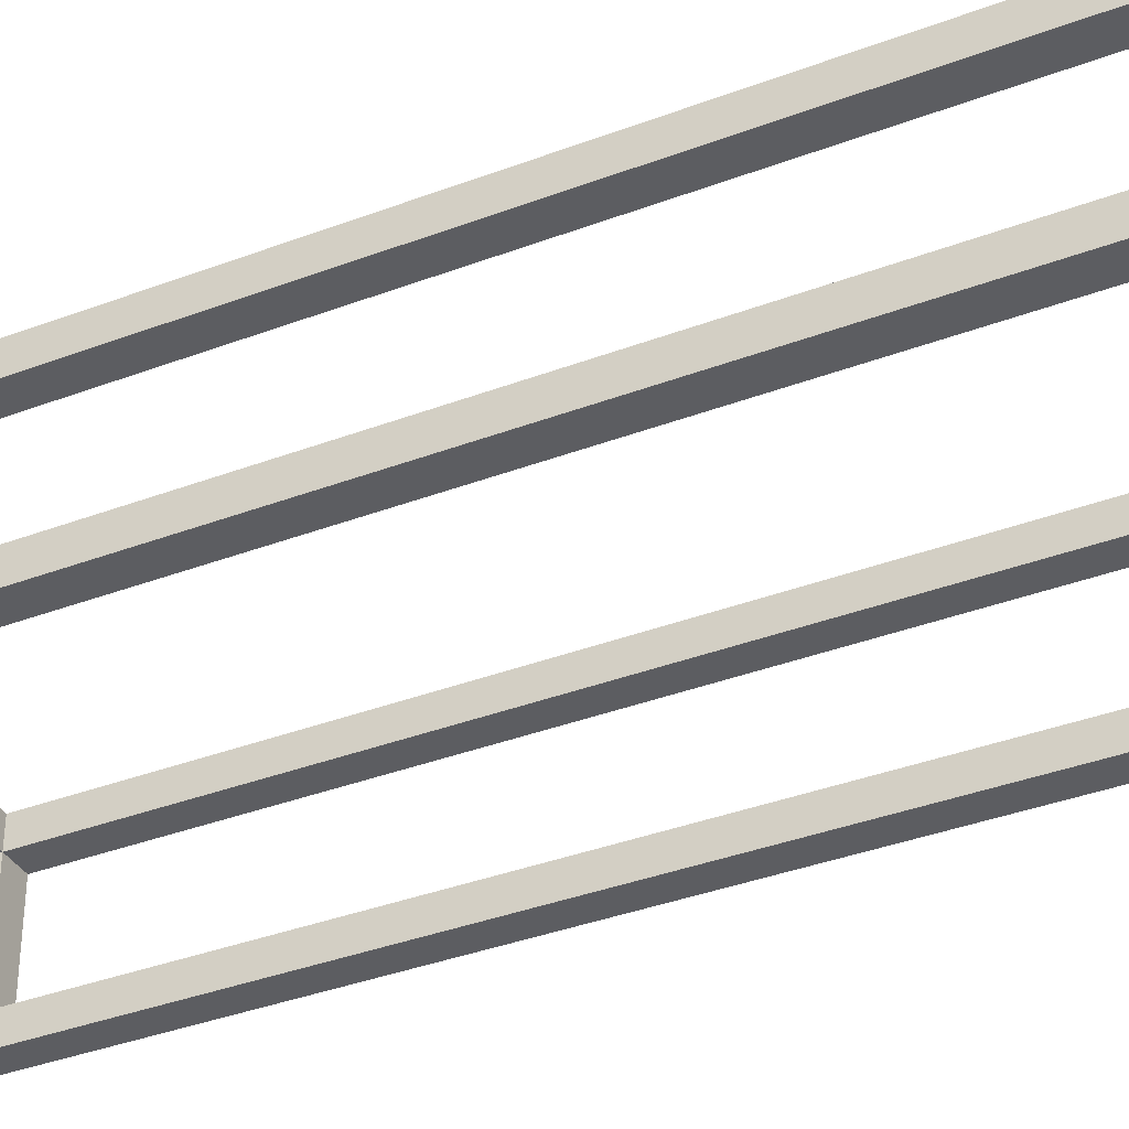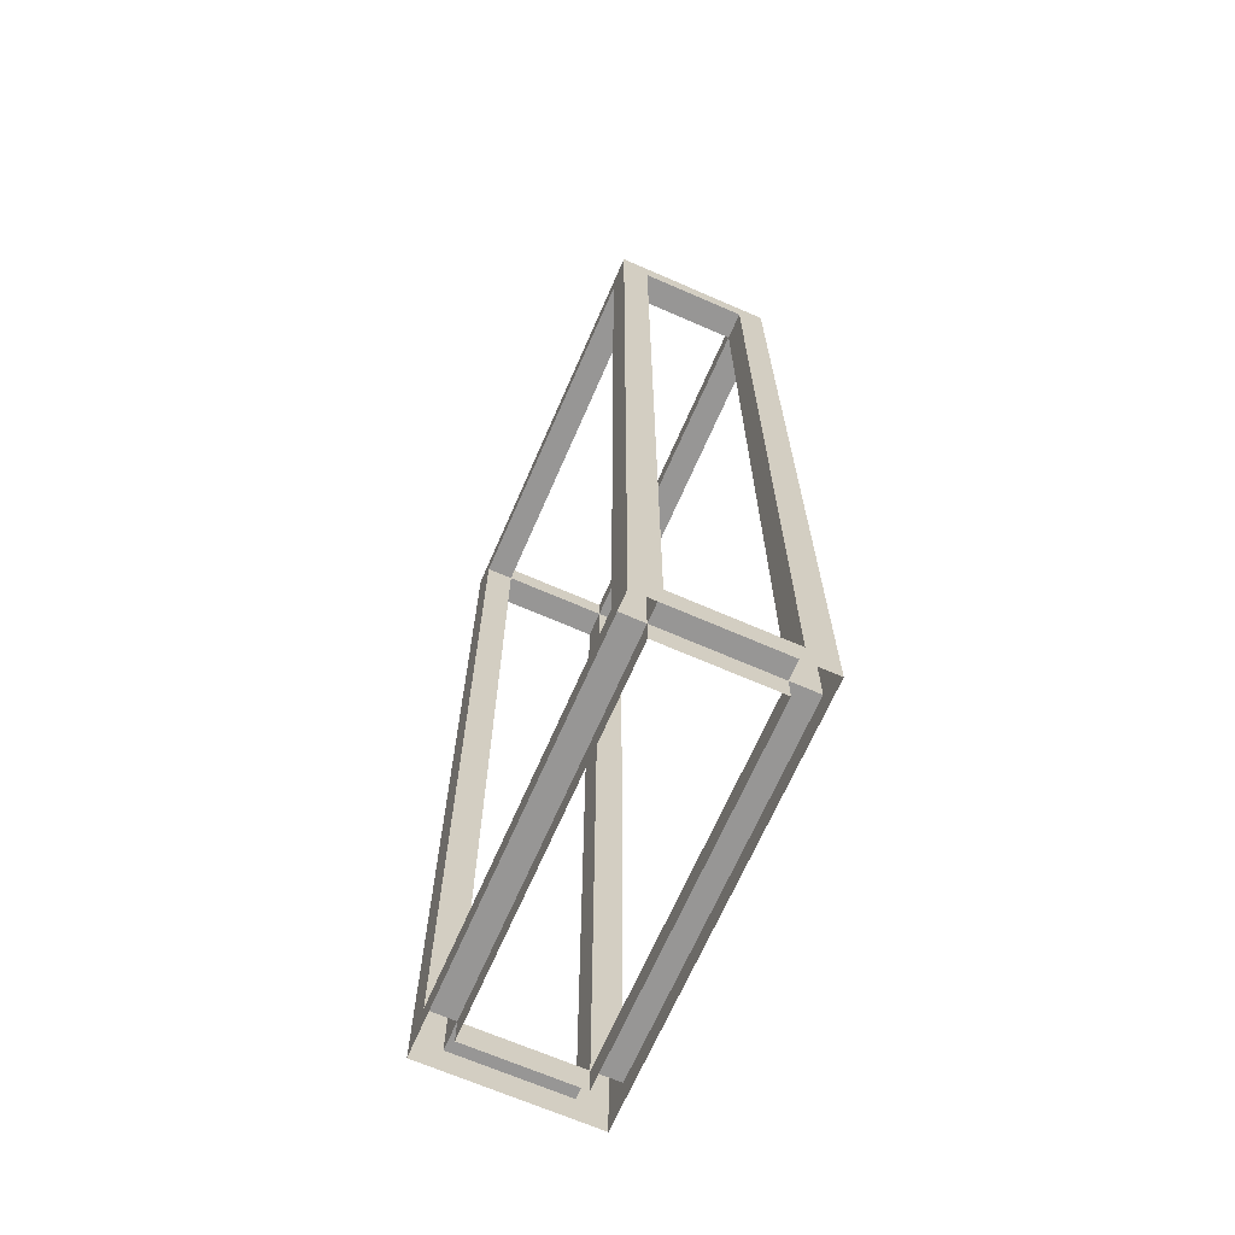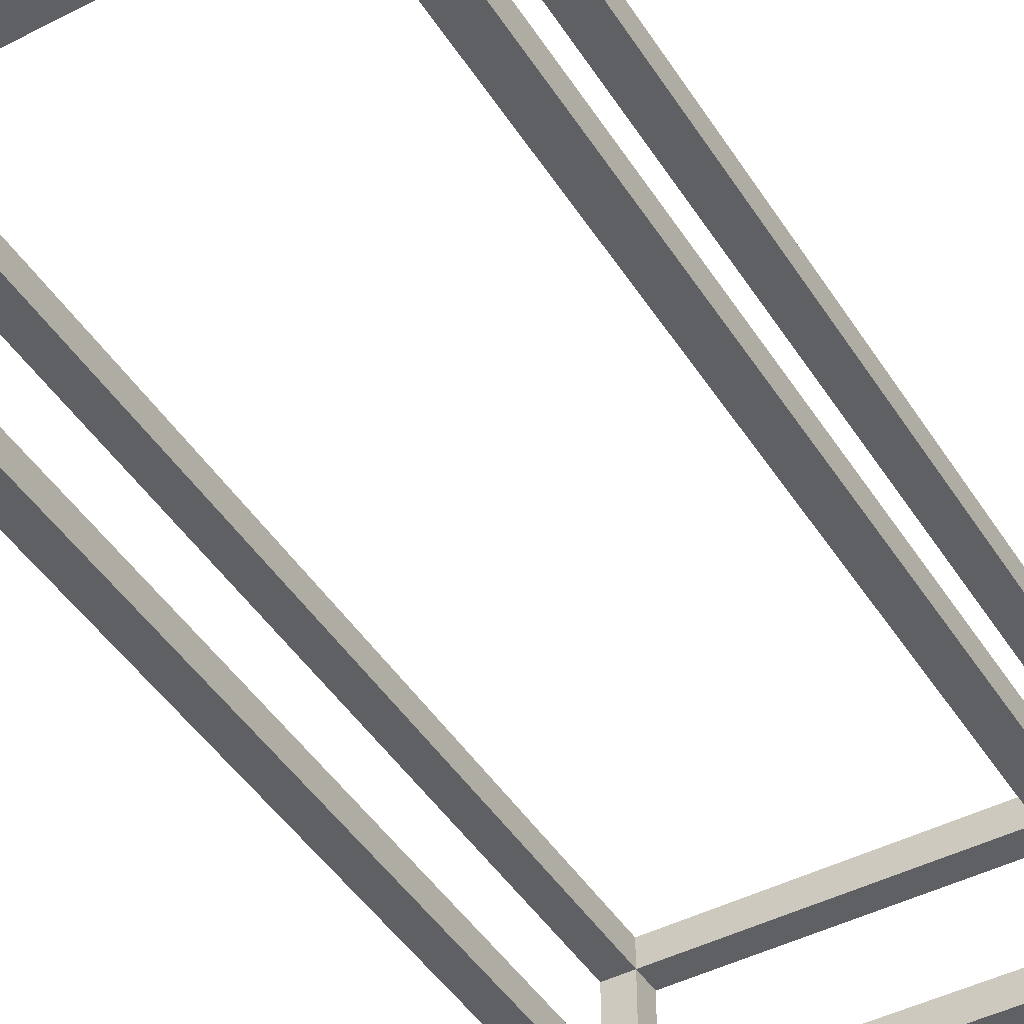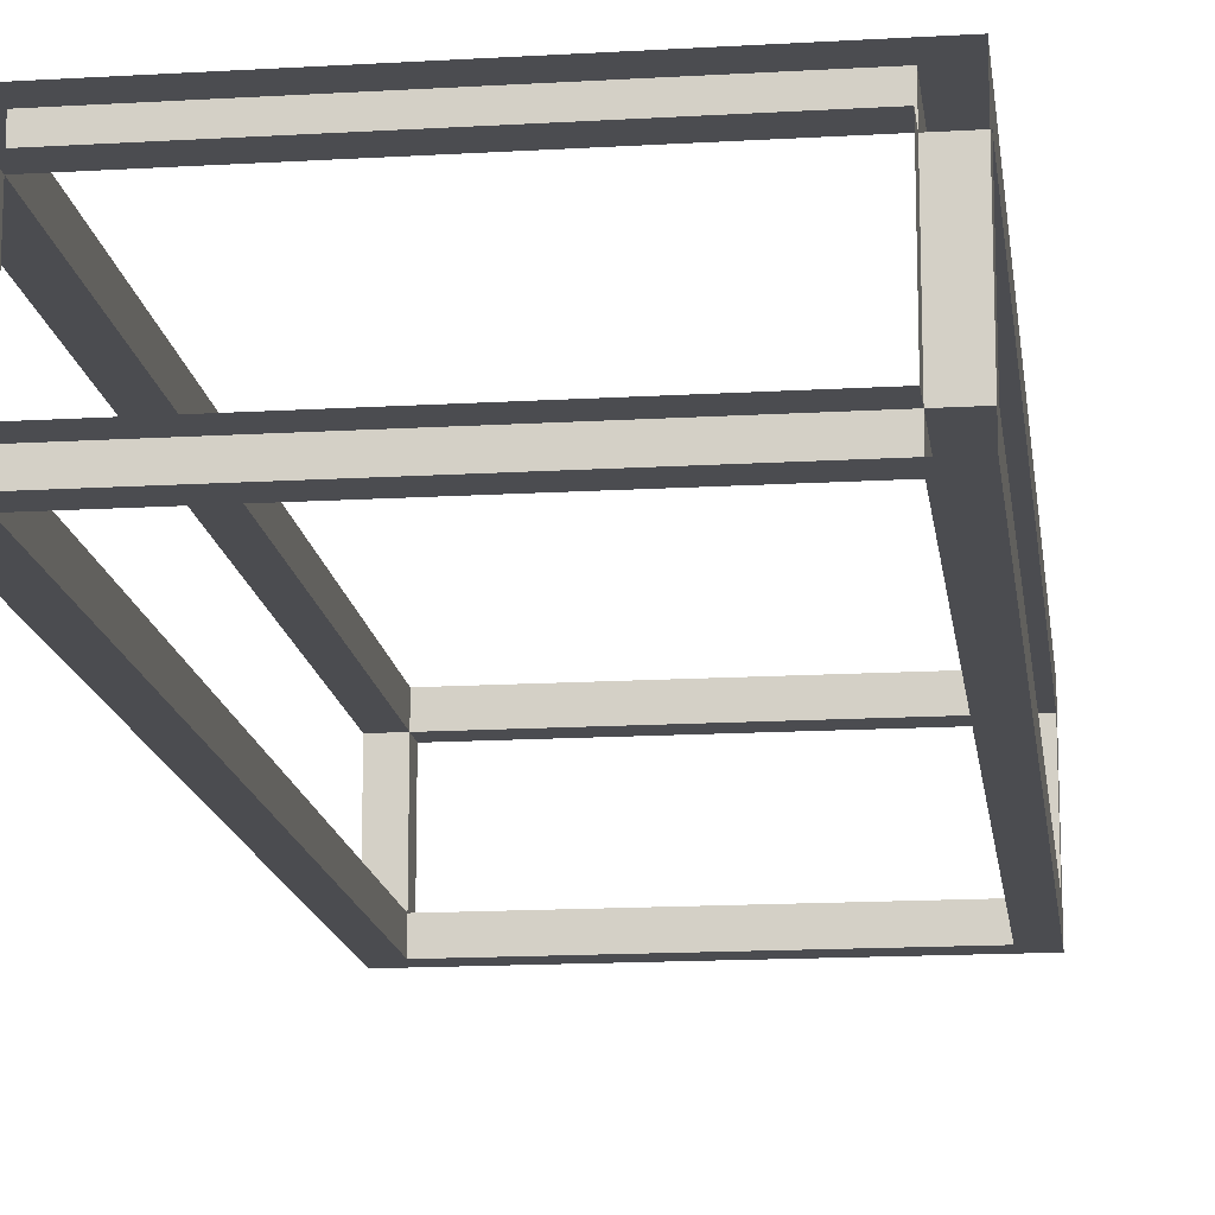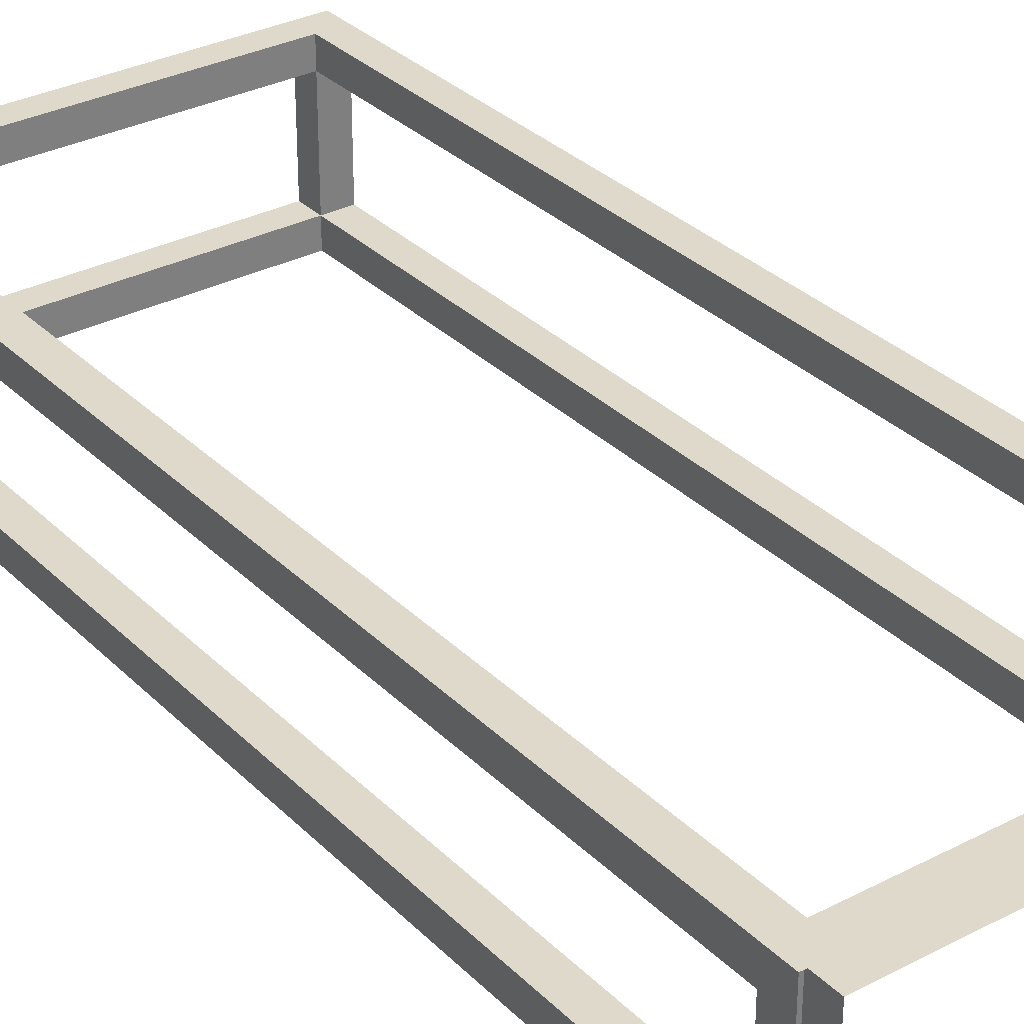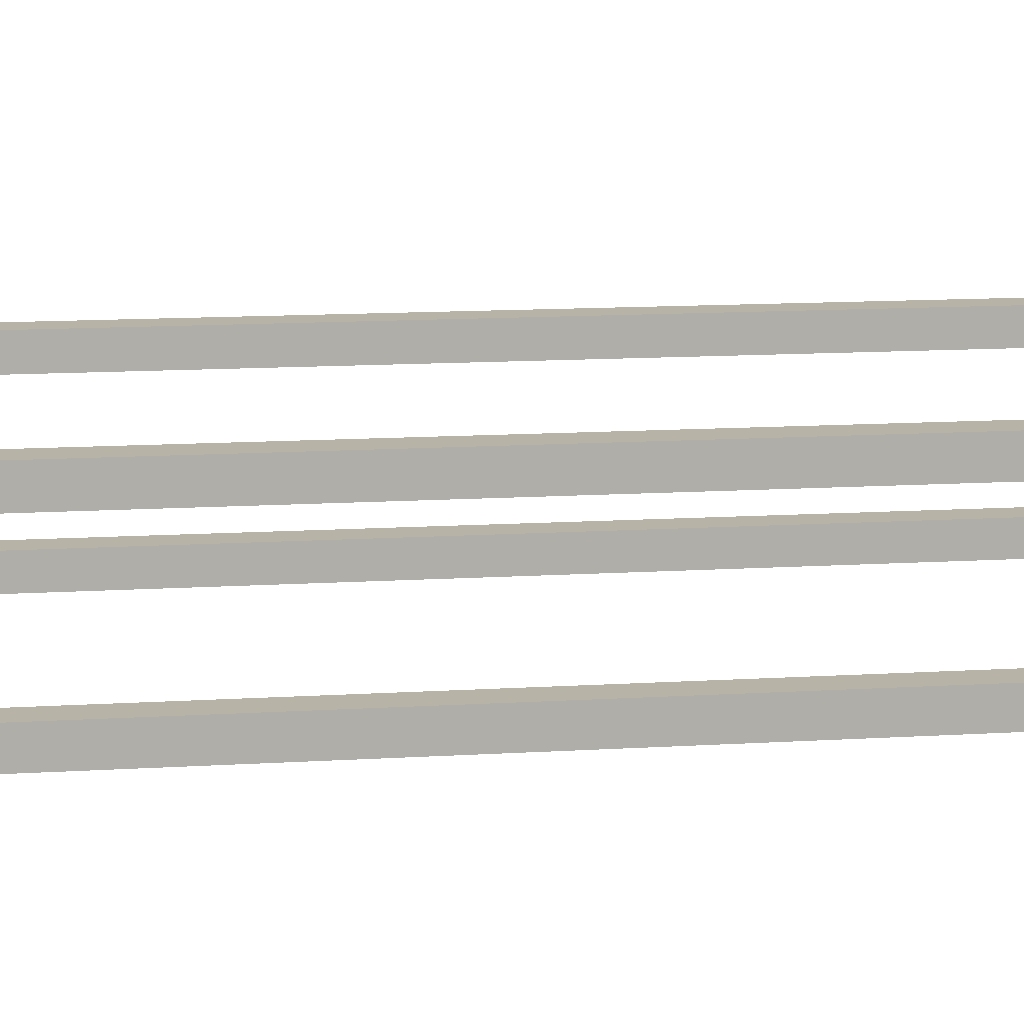
<metadata>
{"format":"obj","ext":"obj","renderer":"f3d","projection":"perspective","resolution":1024,"background":"white","views":[{"elev":-36.4,"azim":-63.6,"up":"+Z"},{"elev":-67.9,"azim":66.4,"up":"+Y"},{"elev":-45.3,"azim":-149.4,"up":"+Z"},{"elev":-15.2,"azim":7.2,"up":"+Z"},{"elev":31.7,"azim":-36.3,"up":"+Z"},{"elev":12.8,"azim":-98.2,"up":"+Z"}]}
</metadata>
<code>
o FrameUVs_Cube.003
v 2.5 14 -1
v 2.5 2 -1
v 2.5 14 1
v 2.5 2 1
v 2.159 2.333 1
v 2.159 2.333 -1
v 2.159 14 1
v 2.159 14 -1
v 2.5 13.67 -1
v 2.5 2.333 1
v 2.5 13.67 1
v 2.5 2.333 -1
v 2.159 13.67 -1
v 2.159 13.67 1
v 2.159 2 -1
v 2.159 2 1
v 2.5 2.333 0.6667
v 2.5 13.67 0.6667
v 2.159 13.67 0.6667
v 2.159 2.333 -0.6667
v 2.5 2.333 -0.6667
v 2.159 13.67 -0.6667
v 2.5 13.67 -0.6667
v 2.5 2 0.6667
v 2.159 2 0.6667
v 2.159 2.333 0.6667
v 2.159 2 -0.6667
v 2.5 2 -0.6667
v 2.5 14 0.6667
v 2.159 14 0.6667
v 2.5 14 -0.6667
v 2.159 14 -0.6667
v -2.5 14 -1
v -2.5 2 -1
v -2.5 14 1
v -2.5 2 1
v 0 2 -1
v 0 2.333 1
v -2.159 2.333 1
v -2.159 2.333 -1
v -2.159 14 1
v -2.159 14 -1
v -2.5 13.67 -1
v -2.5 2.333 1
v -2.5 13.67 1
v -2.5 2.333 -1
v -2.159 13.67 -1
v -2.159 13.67 1
v 0 2 -0.6667
v 0 13.67 -0.6667
v 0 2.333 0.6667
v 0 13.67 -1
v 0 14 -1
v 0 14 -0.6667
v -2.159 2 -1
v -2.159 2 1
v -2.5 2.333 0.6667
v -2.5 13.67 0.6667
v -2.159 13.67 0.6667
v -2.159 2.333 -0.6667
v -2.5 2.333 -0.6667
v -2.159 13.67 -0.6667
v -2.5 13.67 -0.6667
v -2.5 2 0.6667
v -2.159 2 0.6667
v -2.159 2.333 0.6667
v -2.159 2 -0.6667
v -2.5 2 -0.6667
v -2.5 14 0.6667
v -2.159 14 0.6667
v -2.5 14 -0.6667
v -2.159 14 -0.6667
v 0 14 0.6667
v 0 14 1
v 0 13.67 1
v 0 13.67 0.6667
v 0 2.333 -1
v 0 2 1
v 0 2 0.6667
v 0 2.333 -0.6667
f 18 29 3 11
f 13 8 1 9
f 11 3 7 14
f 29 30 7 3
f 6 77 80 20
f 6 20 22 13
f 10 5 16 4
f 15 6 12 2
f 28 2 12 21
f 8 13 52 53
f 26 51 38 5
f 22 32 54 50
f 17 26 19 18
f 10 17 18 11
f 14 19 26 5
f 20 21 23 22
f 25 79 51 26
f 5 38 78 16
f 9 23 21 12
f 21 20 26 17
f 4 24 17 10
f 27 25 26 20
f 12 6 13 9
f 24 28 21 17
f 7 30 73 74
f 23 18 19 22
f 31 32 30 29
f 23 31 29 18
f 9 1 31 23
f 1 8 32 31
f 15 37 77 6
f 19 30 32 22
f 13 22 50 52
f 32 8 53 54
f 30 19 76 73
f 19 14 75 76
f 14 7 74 75
f 11 14 5 10
f 20 80 49 27
f 58 45 35 69
f 47 43 33 42
f 45 48 41 35
f 69 35 41 70
f 40 60 80 77
f 40 47 62 60
f 44 36 56 39
f 55 34 46 40
f 68 61 46 34
f 42 53 52 47
f 66 39 38 51
f 62 50 54 72
f 57 58 59 66
f 44 45 58 57
f 48 39 66 59
f 60 62 63 61
f 65 66 51 79
f 39 56 78 38
f 43 46 61 63
f 61 57 66 60
f 36 44 57 64
f 67 60 66 65
f 46 43 47 40
f 64 57 61 68
f 41 74 73 70
f 63 62 59 58
f 71 69 70 72
f 63 58 69 71
f 43 63 71 33
f 33 71 72 42
f 55 40 77 37
f 59 62 72 70
f 47 52 50 62
f 72 54 53 42
f 70 73 76 59
f 59 76 75 48
f 48 75 74 41
f 45 44 39 48
f 60 67 49 80

</code>
